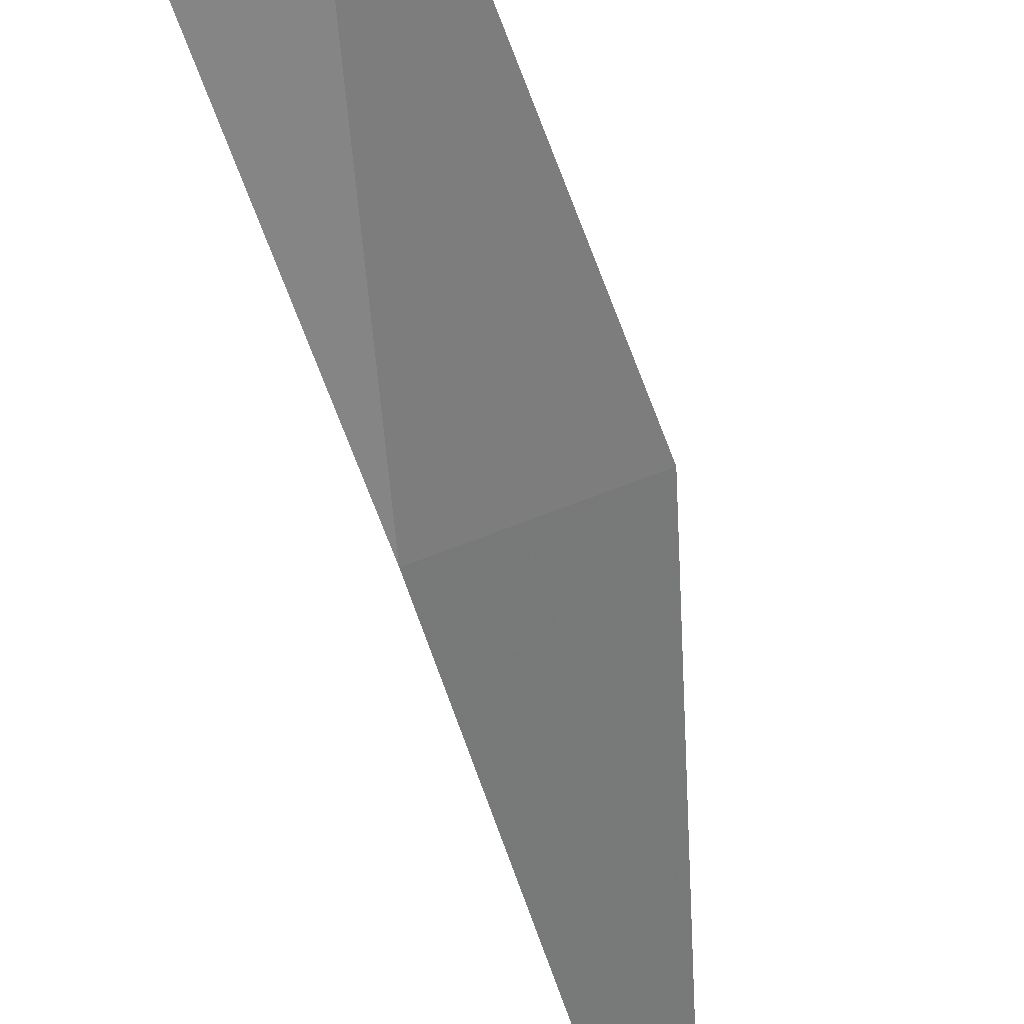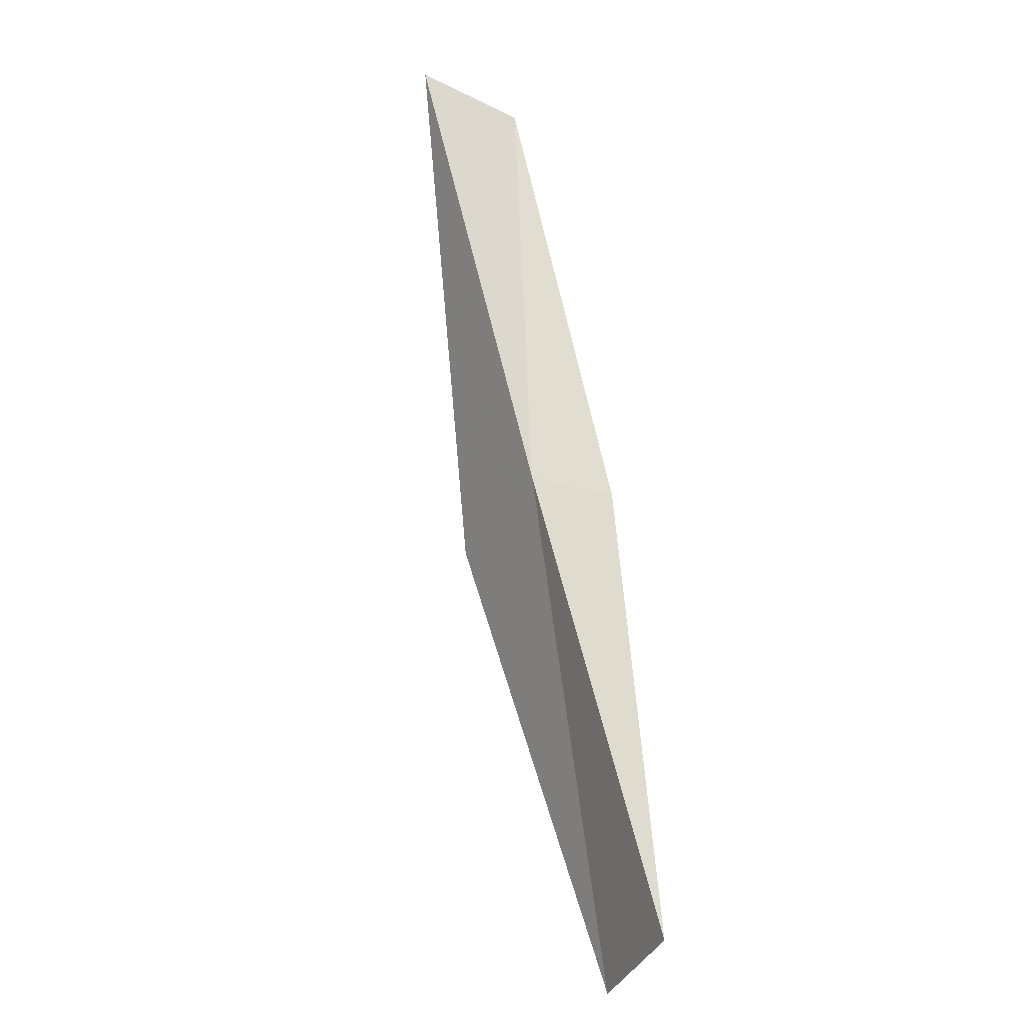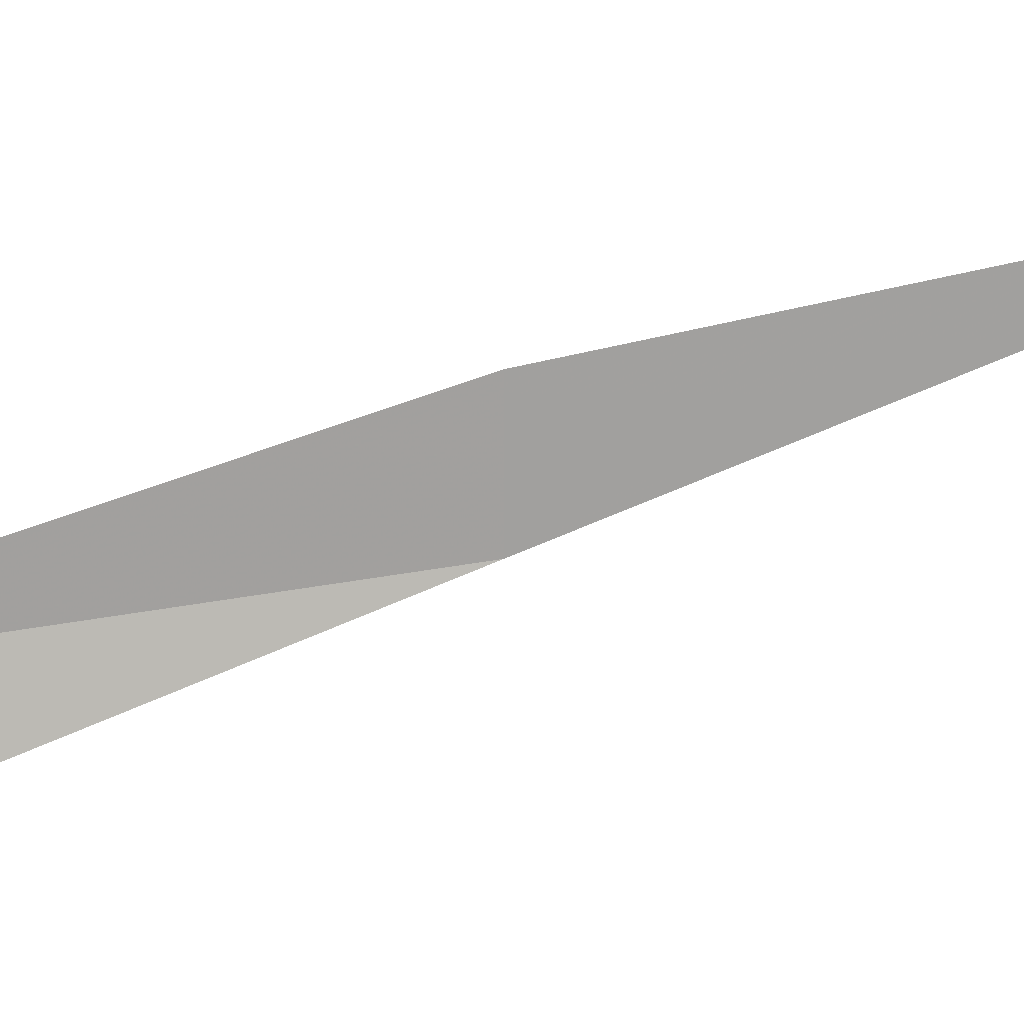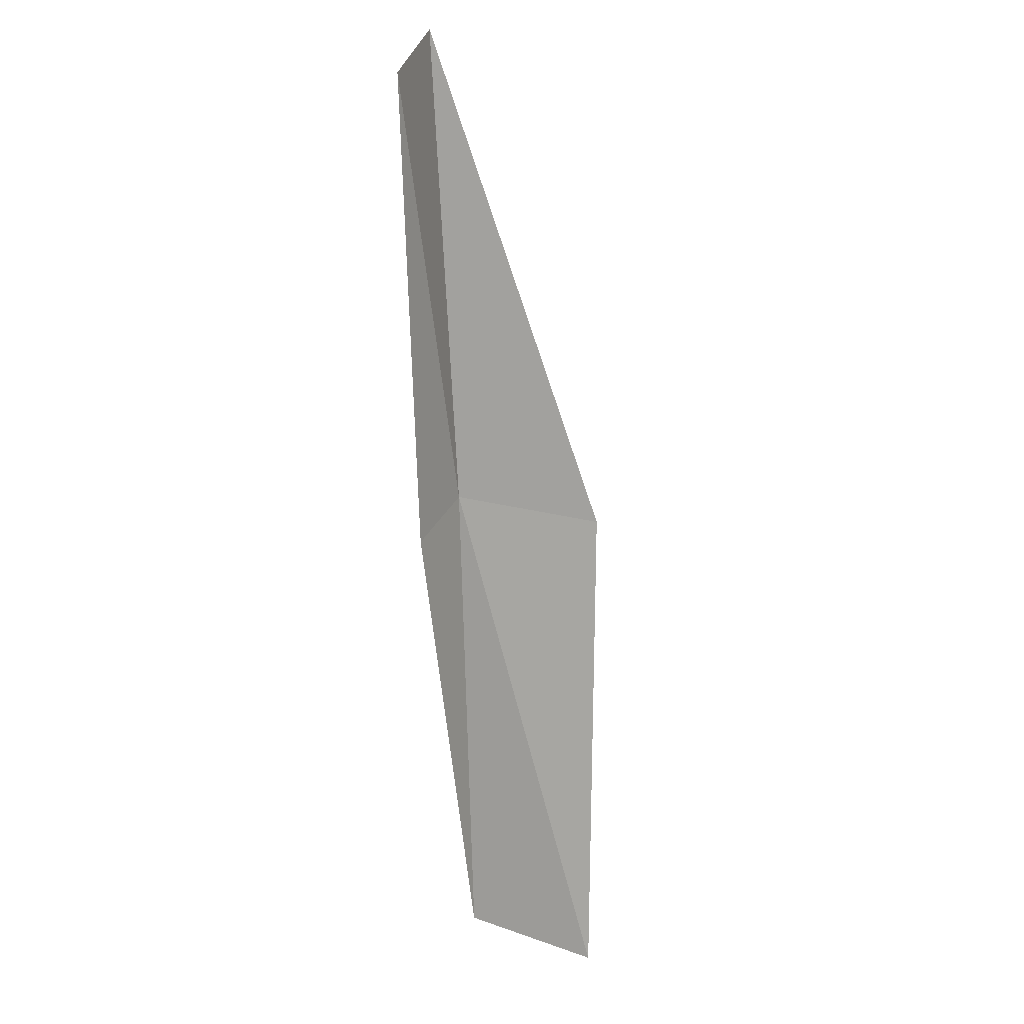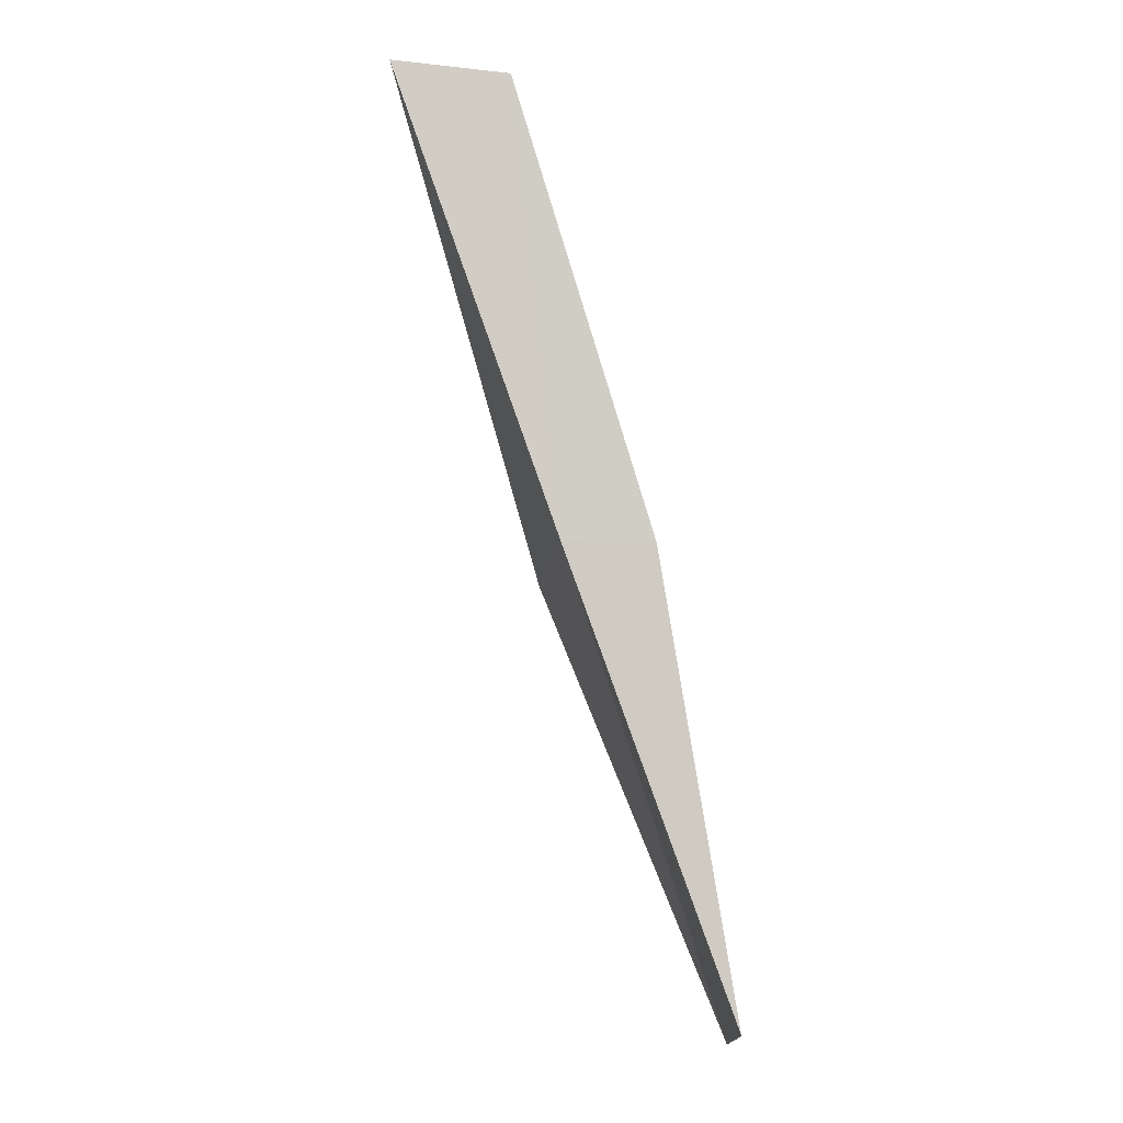
<metadata>
{"format":"obj","ext":"obj","renderer":"f3d","projection":"perspective","resolution":1024,"background":"white","views":[{"elev":-45.5,"azim":-147.4,"up":"+Y"},{"elev":-36.9,"azim":68.3,"up":"+Z"},{"elev":17.1,"azim":93.3,"up":"+Y"},{"elev":35.4,"azim":-156.5,"up":"+Z"},{"elev":-16.6,"azim":87.8,"up":"+Z"}]}
</metadata>
<code>
v -13.54 -27.89 21.79
v -15.03 -28.05 21.79
v -12.54 -29.52 26.15
v -12.75 -28.39 26.15
v -13.52 -27.01 21.79
v -15.78 -26.2 17.43
v -14.41 -26.23 17.43
f 1 3 2
f 1 5 4
f 1 4 3
f 1 6 7
f 1 2 6
f 1 7 5

</code>
